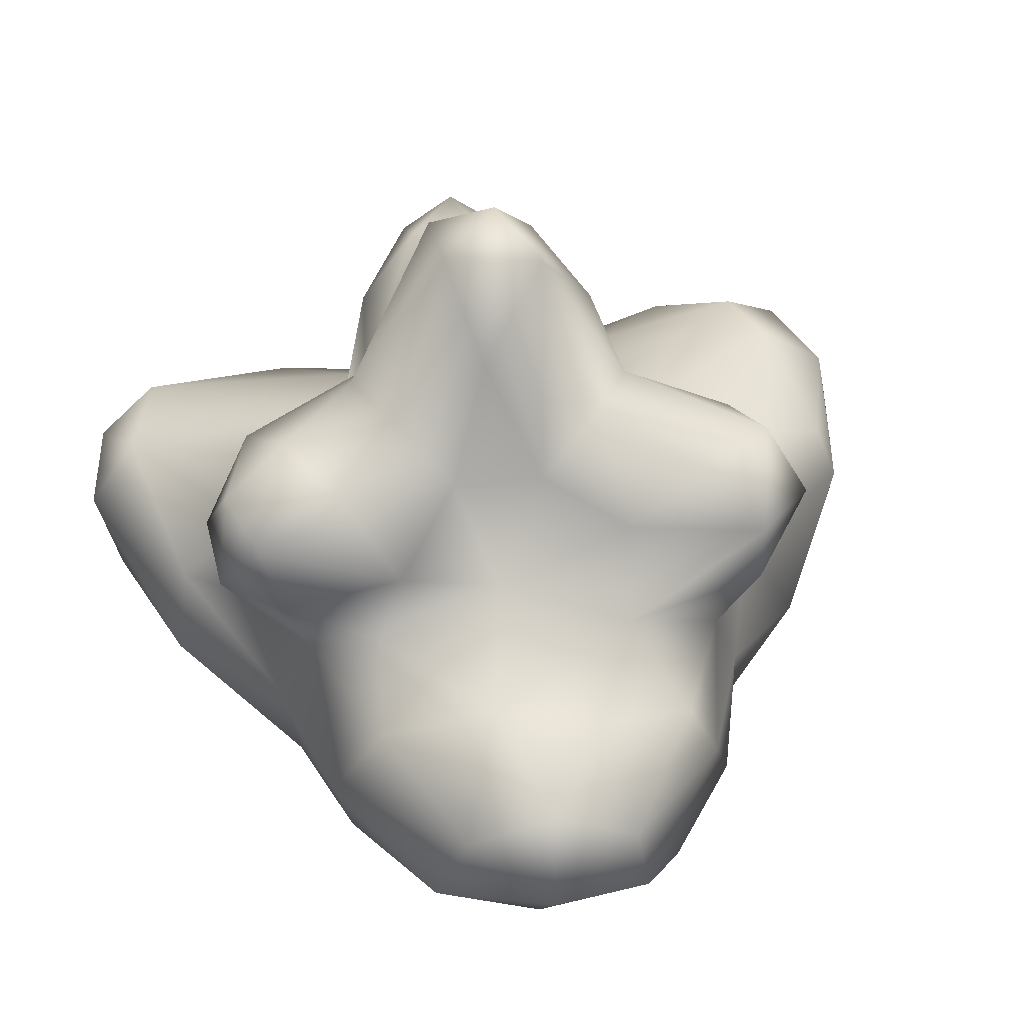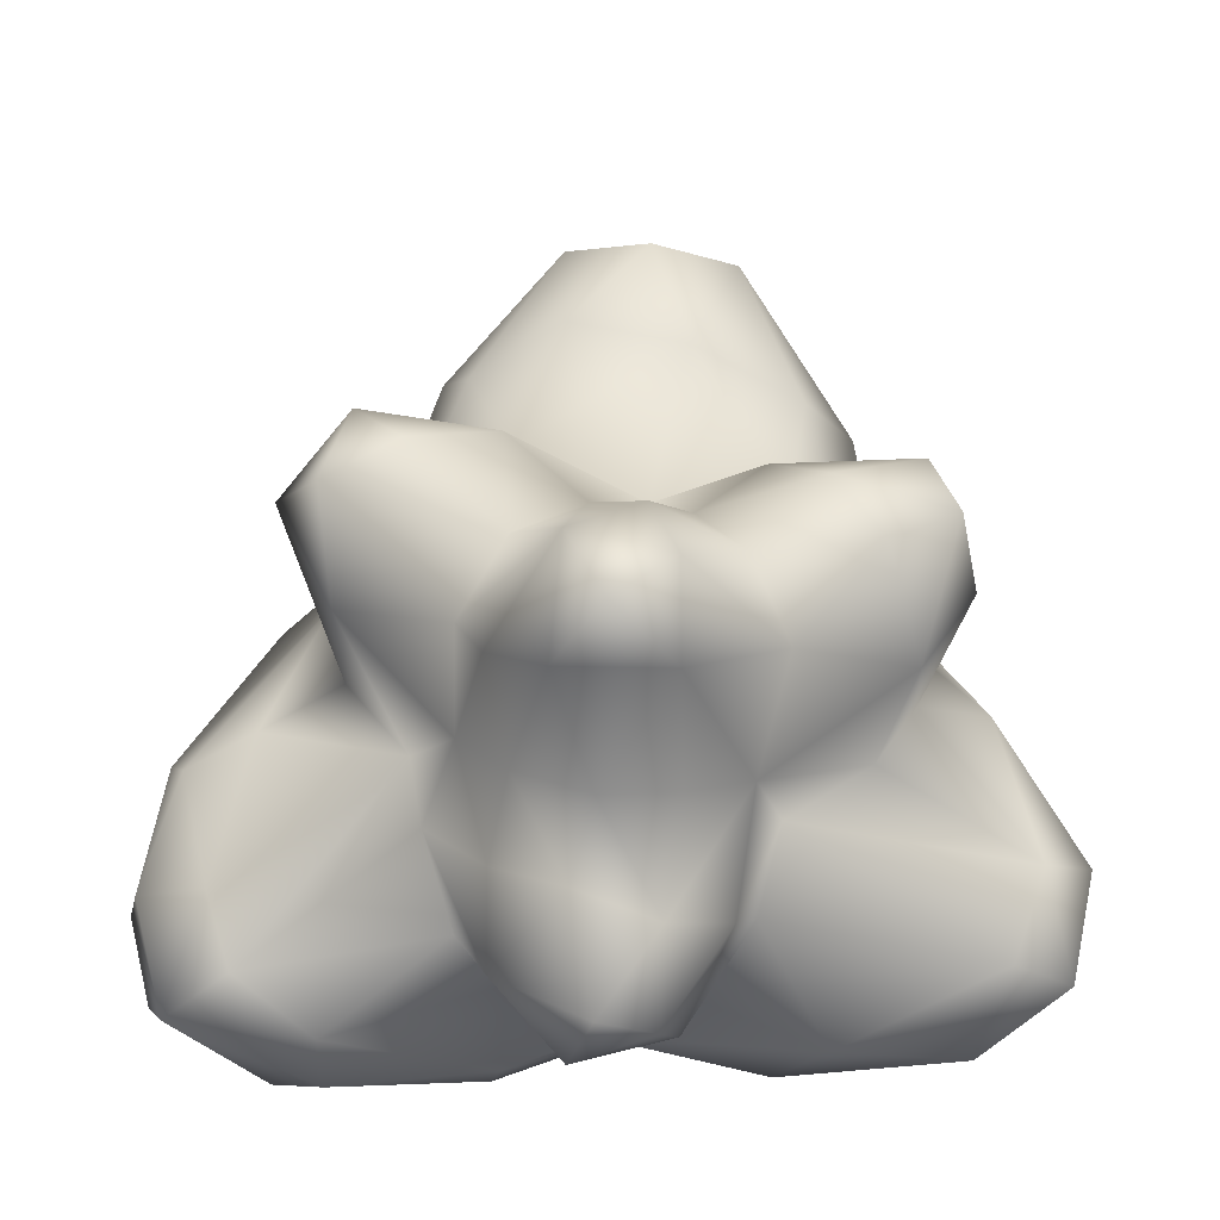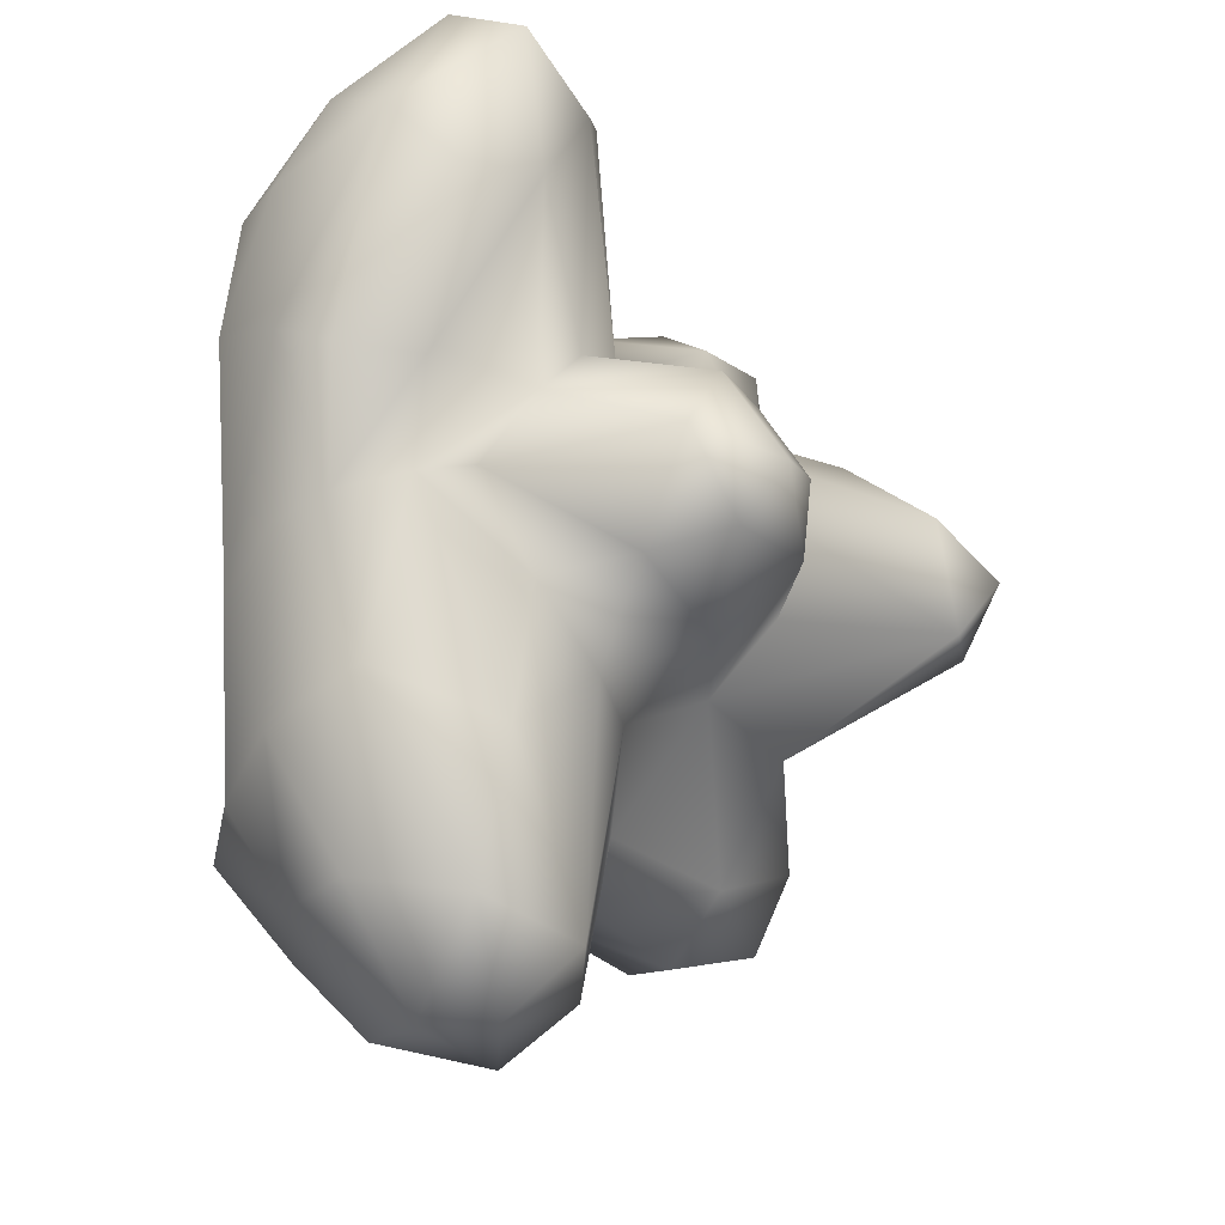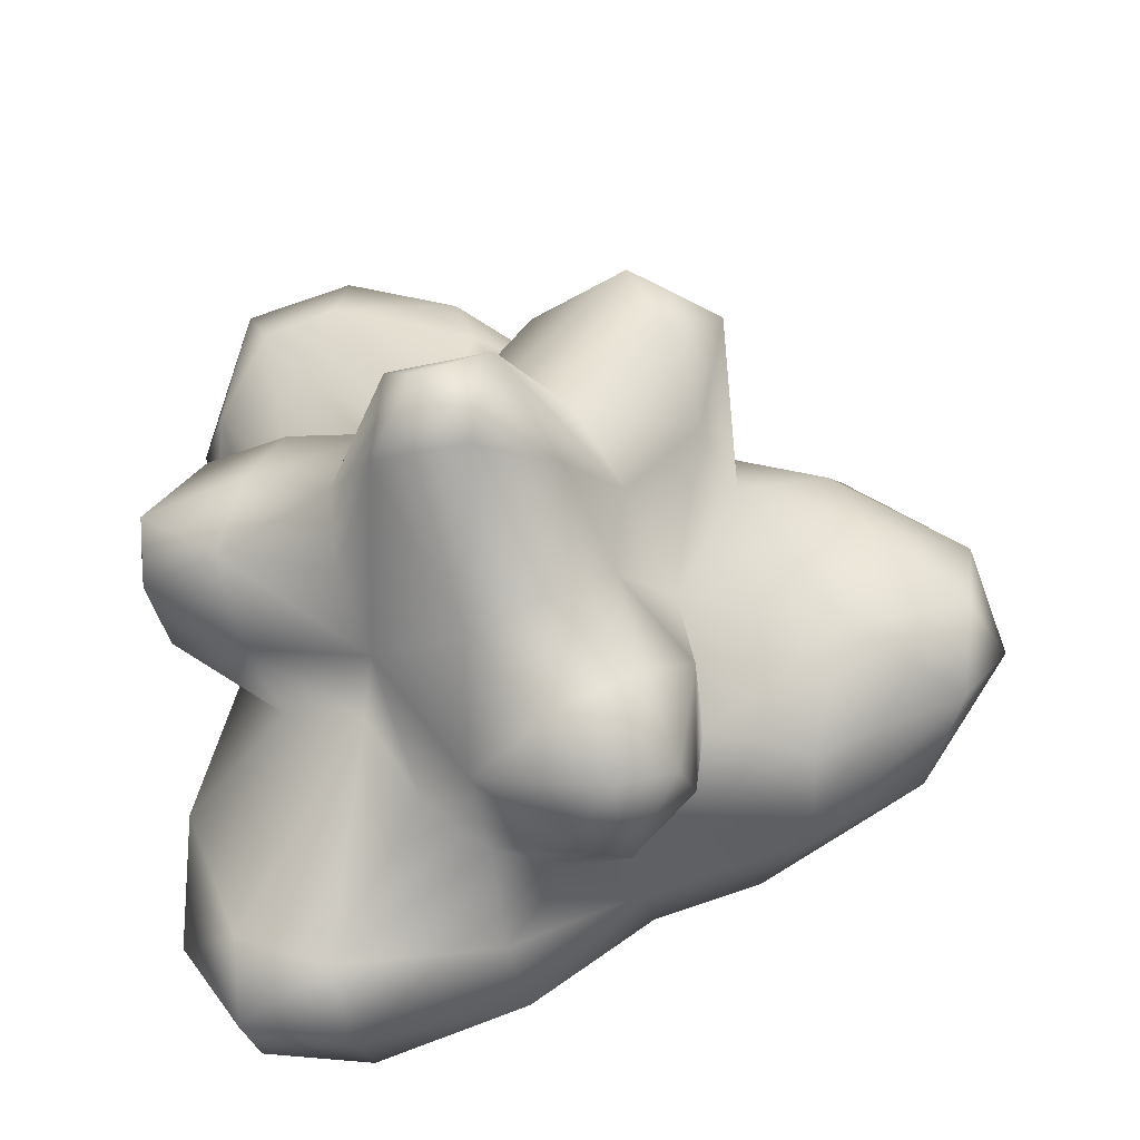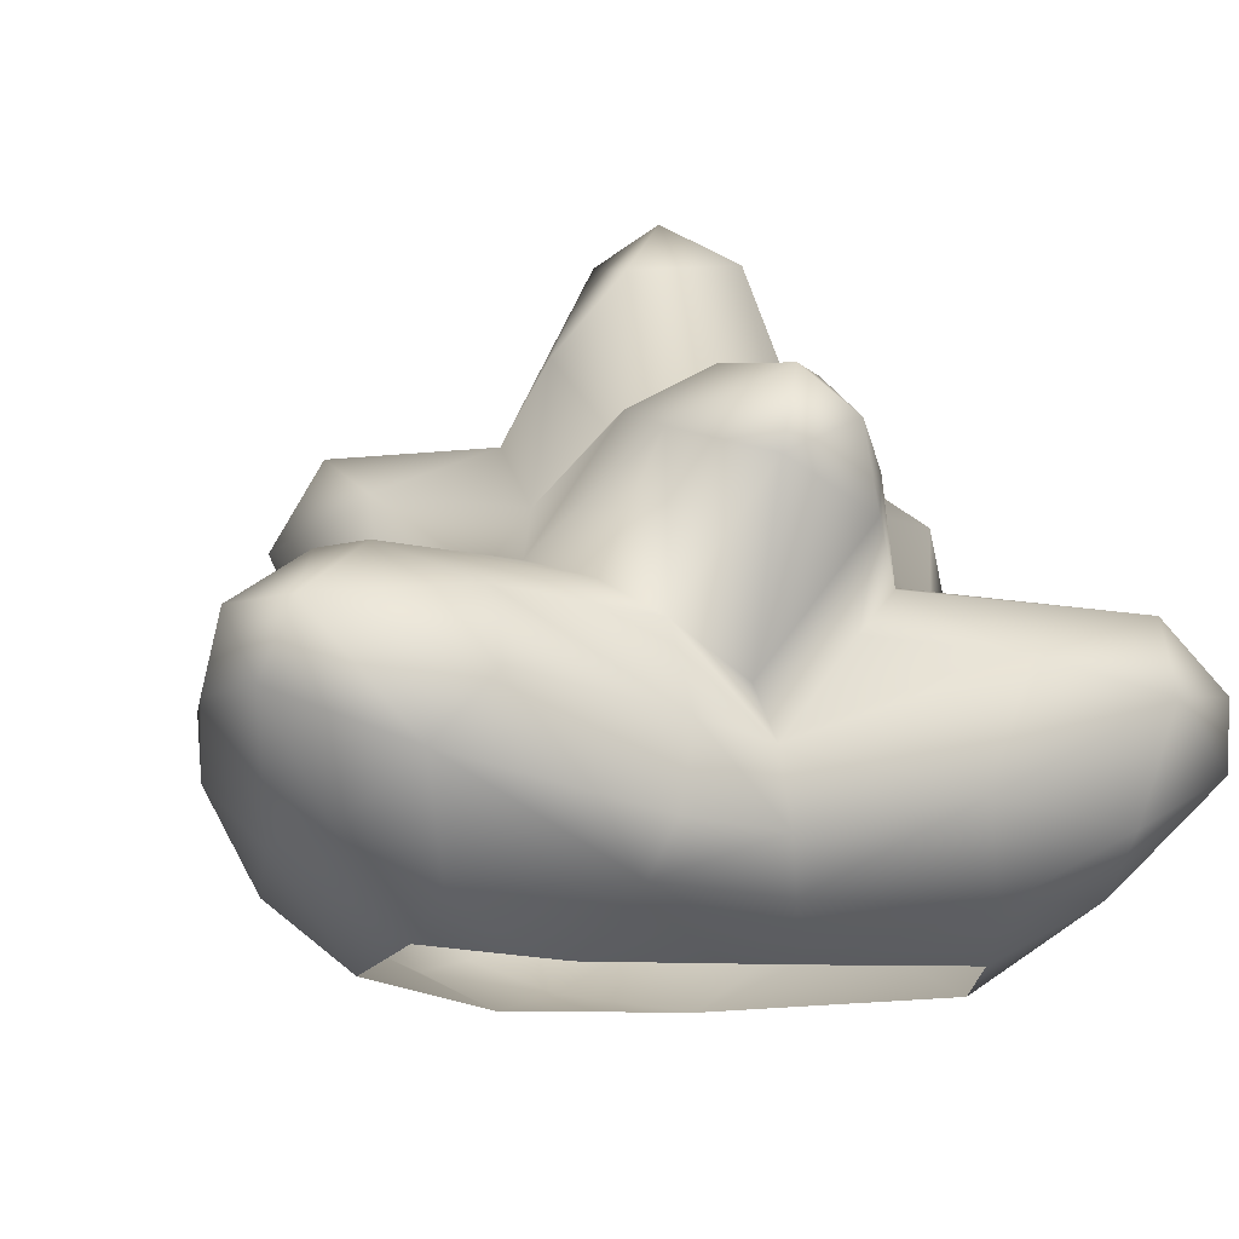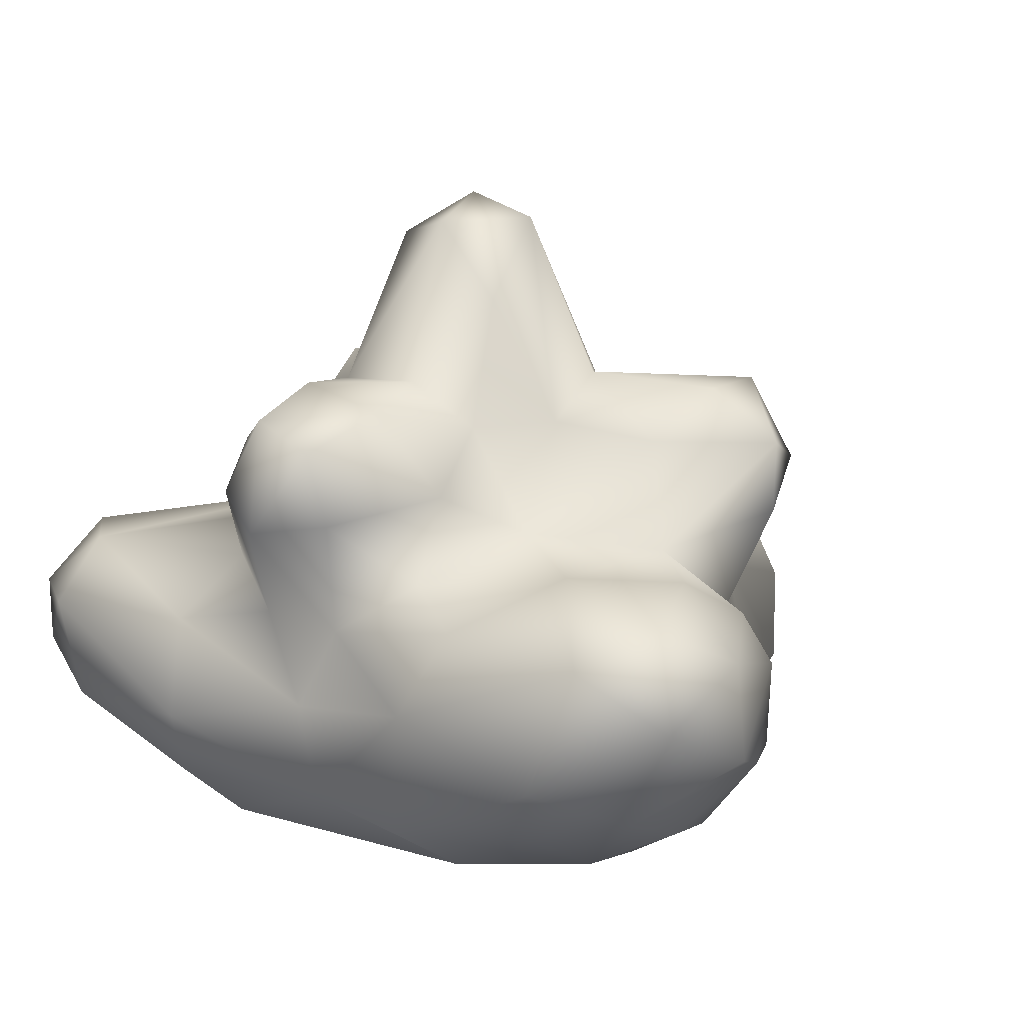
<metadata>
{"format":"obj","ext":"obj","renderer":"f3d","projection":"perspective","resolution":1024,"background":"white","views":[{"elev":44.6,"azim":-101.9,"up":"+Y"},{"elev":72.2,"azim":90.3,"up":"+Y"},{"elev":-16.0,"azim":88.1,"up":"+Z"},{"elev":-31.8,"azim":-173.2,"up":"+Z"},{"elev":-12.0,"azim":68.0,"up":"+Y"},{"elev":11.3,"azim":-116.5,"up":"+Y"}]}
</metadata>
<code>
g ENV_RoundBush
v 15.98 12.61 2.612
v 15.93 15.45 -3.208
v 17.28 9.435 1.872
v 18.94 14.46 -11.37
v 12.35 18.78 -7.141
v 19.24 7.178 -8.477
v 16.76 5.267 0.9062
v 14.81 2.332 -0.1526
v 14.69 18.07 -21.31
v 7.141 20.19 -8.54
v 15.43 2.339 -10.98
v 10.16 -0.363 -2.538
v 9.548 0.0002026 -13.43
v 19.11 12.86 -19.51
v 9.045 17.92 -23.28
v 3.739 19.63 -13.72
v -0.1291 17.81 -16.36
v 12.05 3.429 -19.19
v 3.76 -1.045 -15.38
v 16.73 6.417 -18.38
v 15.1 13.99 -25.17
v 14.6 9.902 -25.2
v -0.6168 14.09 -21.04
v -4.508 14.89 -16.26
v 8.336 13.89 -26.51
v 8.202 7.418 -25.12
v 1.586 3.08 -20.17
v -1.239 7.761 -21.98
v -8.4 9.448 -15.82
v -8.999 14.21 -13.49
v -8.432 3.28 -14.72
v -13.64 -0.838 -7.233
v -18.81 11.09 -13.6
v -15.15 2.424 -12.25
v -19.28 16.02 -10.42
v -12.74 17.55 -9.361
v -21.67 19.28 -3.547
v -11.5 19.97 -1.132
v -15.39 18.81 6.807
v -28.44 15.28 -6.605
v -21.24 0.6528 -1.491
v -16.45 -0.8882 4.085
v -25.72 7.309 -8.289
v -22.92 3.299 -6.305
v -26.47 4.672 -1.61
v -31.25 11.55 -1.727
v -29.01 17.22 -1.281
v -23.35 18.59 3.801
v -29.5 14.9 3.938
v -20.95 15.53 9.515
v -11.68 13.34 13.85
v -28.67 8.466 5.021
v -21.77 12.25 11.26
v -25.91 7.298 7.708
v -23.88 2.731 3.22
v -19.57 1.476 7.646
v -11.69 9.379 15.45
v -6.939 15.12 17.07
v -18.08 5.664 13.32
v -10.56 1.549 13.08
v 2.755 -1.037 18.3
v -11.35 5.282 15.28
v -7.12 8.478 20.81
v -1.506 3.163 22.17
v 9.921 4.145 25.05
v 10.18 -0.1192 17.94
v 2.985 8.108 26.52
v 2.078 11.85 26.6
v 10.73 11.01 28.61
v 14.43 4.647 23.16
v 15.98 10.76 27.36
v 10.54 15.55 27.68
v 3.189 15.37 25.38
v 15.04 1.926 17.94
v 12.47 -0.8739 10.51
v 19.89 7.726 20.49
v 17.91 2.414 8.971
v 10.16 -0.363 -2.538
v 14.81 2.332 -0.1526
v 16.76 5.267 0.9062
v 1.512 17.71 20.92
v -1.115 18.48 15.99
v 3.496 19.94 12.15
v 10.74 18.62 23.31
v 17.42 14.82 26.02
v 15.34 18.16 21.88
v 7.559 19.77 11.4
v 13.11 17.81 9.594
v 18.63 15.79 17.21
v 15.5 15.6 6.819
v 20.61 11.56 17.09
v 19.39 10.08 7.165
v 19.26 5.371 7.863
v 17.28 9.435 1.872
v 15.98 12.61 2.612
v 13.11 17.81 9.594
v 16.7 24.81 7.465
v 15.5 15.6 6.819
v 7.559 19.77 11.4
v 11.34 27.06 7.421
v 3.445 23.6 9.455
v 6.245 27.58 6.351
v 3.496 19.94 12.15
v 1.278 32.59 7.633
v 3.436 37.31 4.096
v -3.154 39.54 3.407
v 1.019 41.06 1.198
v -3.301 25.33 16.24
v -1.115 18.48 15.99
v -1.705 28.2 9.368
v -10.26 23.22 19.81
v -6.939 15.12 17.07
v -11.68 13.34 13.85
v -9.597 28.72 16.93
v -14.7 20.51 15.63
v -15.39 18.81 6.807
v -15.2 25.15 15.46
v -6.396 29.36 6.464
v -13.69 25.67 7.029
v -11.5 19.97 -1.132
v -12.19 28.6 12.37
v -9.144 26.67 2.225
v -6.387 34.55 -0.9773
v -8.569 26.58 -3.514
v -1.854 39.33 -2.506
v -12.78 23.08 -7.818
v -12.74 17.55 -9.361
v -5.442 29.38 -6.373
v 3.815 38.3 -2.554
v 3.436 37.31 4.096
v -12.53 21.83 -15.44
v -8.999 14.21 -13.49
v -10.31 28.32 -10.95
v -0.1089 29.11 -8.666
v 6.031 24.65 -6.893
v 7.987 29.32 1.774
v 6.245 27.58 6.351
v -8.736 21.05 -19.01
v -4.508 14.89 -16.26
v -11.93 26.35 -16.44
v -5.925 29.87 -13.84
v -8.201 28.07 -18.05
v -5.13 23.19 -19.26
v -0.1291 17.81 -16.36
v -0.06038 25.63 -15.82
v 3.739 19.63 -13.72
v 7.141 20.19 -8.54
v 13.76 24.5 -5.738
v 12.35 18.78 -7.141
v 19.19 20.67 -2.83
v 15.93 15.45 -3.208
v 15.98 12.61 2.612
v 21.08 22.78 3.251
v 15.5 15.6 6.819
v 16.7 24.81 7.465
v 19.86 25.41 -1.689
v 14.7 28.92 -1.868
v 19.68 27.85 1.751
v 13.01 29.53 3.051
v 11.34 27.06 7.421
v 7.559 28.17 -2.917
g ENV_RoundBush_0
f 3 2 1
f 4 2 3
f 5 2 4
f 6 4 3
f 3 7 6
f 6 7 8
f 9 5 4
f 9 10 5
f 11 6 8
f 12 11 8
f 12 13 11
f 14 4 6
f 9 4 14
f 9 15 10
f 15 16 10
f 15 17 16
f 11 13 18
f 18 13 19
f 6 11 20
f 20 14 6
f 11 18 20
f 21 9 14
f 15 9 21
f 20 22 14
f 14 22 21
f 18 22 20
f 17 15 23
f 24 17 23
f 25 15 21
f 25 21 22
f 15 25 23
f 18 26 22
f 26 25 22
f 18 19 27
f 27 26 18
f 25 26 28
f 23 25 28
f 28 26 27
f 24 23 29
f 29 23 28
f 30 24 29
f 31 27 19
f 28 27 31
f 31 29 28
f 31 19 32
f 29 33 30
f 33 29 31
f 34 31 32
f 34 33 31
f 30 33 35
f 36 30 35
f 37 36 35
f 37 38 36
f 37 39 38
f 35 33 40
f 37 35 40
f 32 41 34
f 42 41 32
f 34 43 33
f 43 40 33
f 41 44 34
f 44 43 34
f 45 43 44
f 41 45 44
f 43 46 40
f 46 43 45
f 47 37 40
f 46 47 40
f 48 39 37
f 47 48 37
f 49 47 46
f 48 47 49
f 39 48 50
f 50 48 49
f 51 39 50
f 46 52 49
f 52 46 45
f 53 50 49
f 53 51 50
f 53 49 52
f 52 45 54
f 54 53 52
f 41 55 45
f 45 55 54
f 55 41 56
f 55 56 54
f 41 42 56
f 53 57 51
f 51 57 58
f 53 54 59
f 56 59 54
f 59 57 53
f 42 60 56
f 60 59 56
f 42 61 60
f 62 57 59
f 59 60 62
f 57 62 63
f 63 62 60
f 63 58 57
f 61 64 60
f 64 63 60
f 61 65 64
f 61 66 65
f 64 67 63
f 65 67 64
f 67 68 63
f 58 63 68
f 65 69 67
f 67 69 68
f 66 70 65
f 69 65 71
f 71 65 70
f 68 69 72
f 69 71 72
f 73 58 68
f 73 68 72
f 66 74 70
f 66 75 74
f 71 70 76
f 76 70 74
f 75 77 74
f 77 76 74
f 75 78 77
f 78 79 77
f 79 80 77
f 73 81 58
f 81 82 58
f 82 81 83
f 84 81 73
f 84 83 81
f 72 84 73
f 71 85 72
f 84 72 85
f 85 71 76
f 84 86 83
f 86 84 85
f 86 87 83
f 86 88 87
f 88 86 89
f 89 86 85
f 90 88 89
f 76 91 85
f 91 89 85
f 92 90 89
f 91 92 89
f 76 93 91
f 93 92 91
f 76 77 93
f 80 93 77
f 92 93 80
f 94 92 80
f 94 90 92
f 95 90 94
f 98 97 96
f 99 96 97
f 100 99 97
f 101 99 100
f 102 101 100
f 99 101 103
f 101 102 104
f 102 105 104
f 104 105 106
f 105 107 106
f 108 103 101
f 108 109 103
f 101 104 110
f 110 104 106
f 110 108 101
f 109 108 111
f 112 109 111
f 113 112 111
f 108 110 114
f 114 111 108
f 111 115 113
f 116 113 115
f 115 111 117
f 117 116 115
f 111 114 117
f 110 118 114
f 118 110 106
f 119 116 117
f 120 116 119
f 117 114 121
f 121 114 118
f 117 121 119
f 119 121 118
f 122 119 118
f 122 118 106
f 119 122 120
f 123 122 106
f 122 124 120
f 124 122 123
f 106 125 123
f 106 107 125
f 126 120 124
f 126 127 120
f 124 123 128
f 125 128 123
f 129 125 107
f 130 129 107
f 127 126 131
f 131 132 127
f 133 126 124
f 124 128 133
f 128 125 134
f 125 129 134
f 134 129 135
f 129 130 136
f 130 137 136
f 131 138 132
f 138 139 132
f 140 131 126
f 133 140 126
f 138 131 140
f 128 134 141
f 133 128 141
f 142 140 133
f 140 142 138
f 141 142 133
f 139 138 143
f 142 143 138
f 139 143 144
f 134 145 141
f 142 141 145
f 143 142 145
f 143 145 144
f 144 145 146
f 145 134 135
f 145 135 146
f 135 147 146
f 135 148 147
f 148 149 147
f 150 149 148
f 151 149 150
f 151 150 152
f 150 153 152
f 154 152 153
f 155 154 153
f 156 150 148
f 150 156 153
f 148 135 157
f 157 156 148
f 156 158 153
f 153 158 155
f 157 158 156
f 158 159 155
f 158 157 159
f 159 160 155
f 160 159 137
f 159 136 137
f 159 157 136
f 135 161 157
f 136 157 161
f 135 129 161
f 136 161 129

</code>
